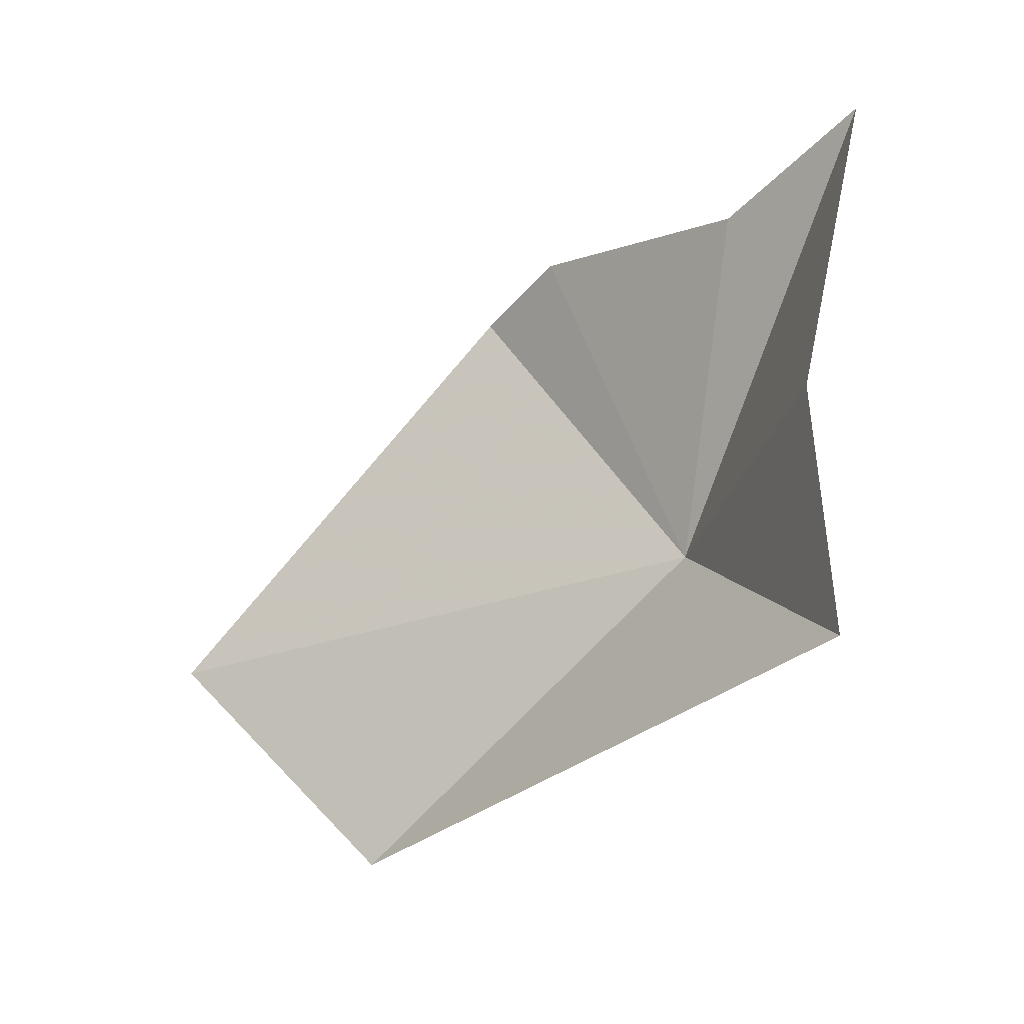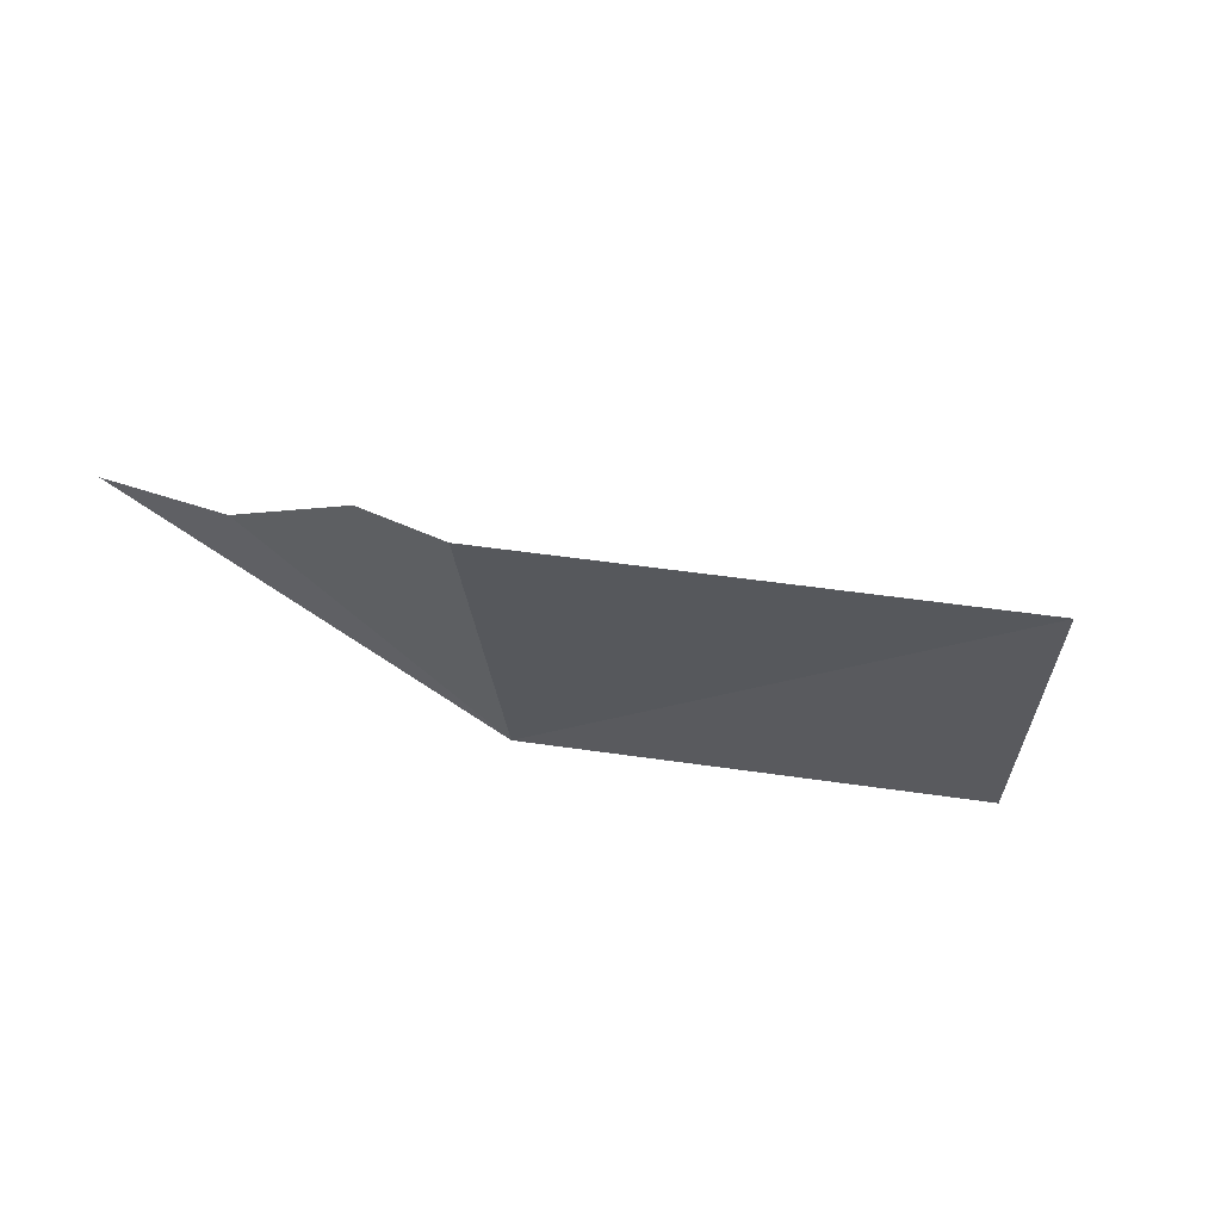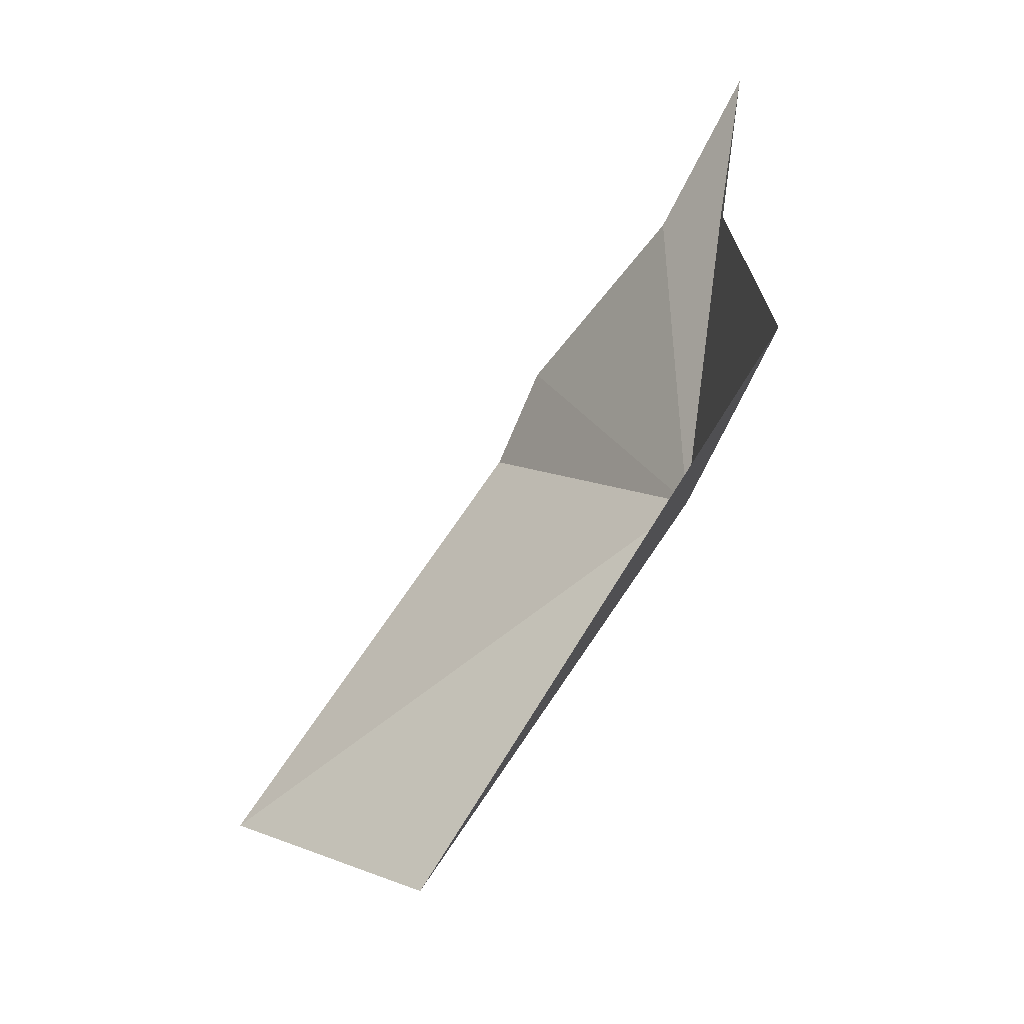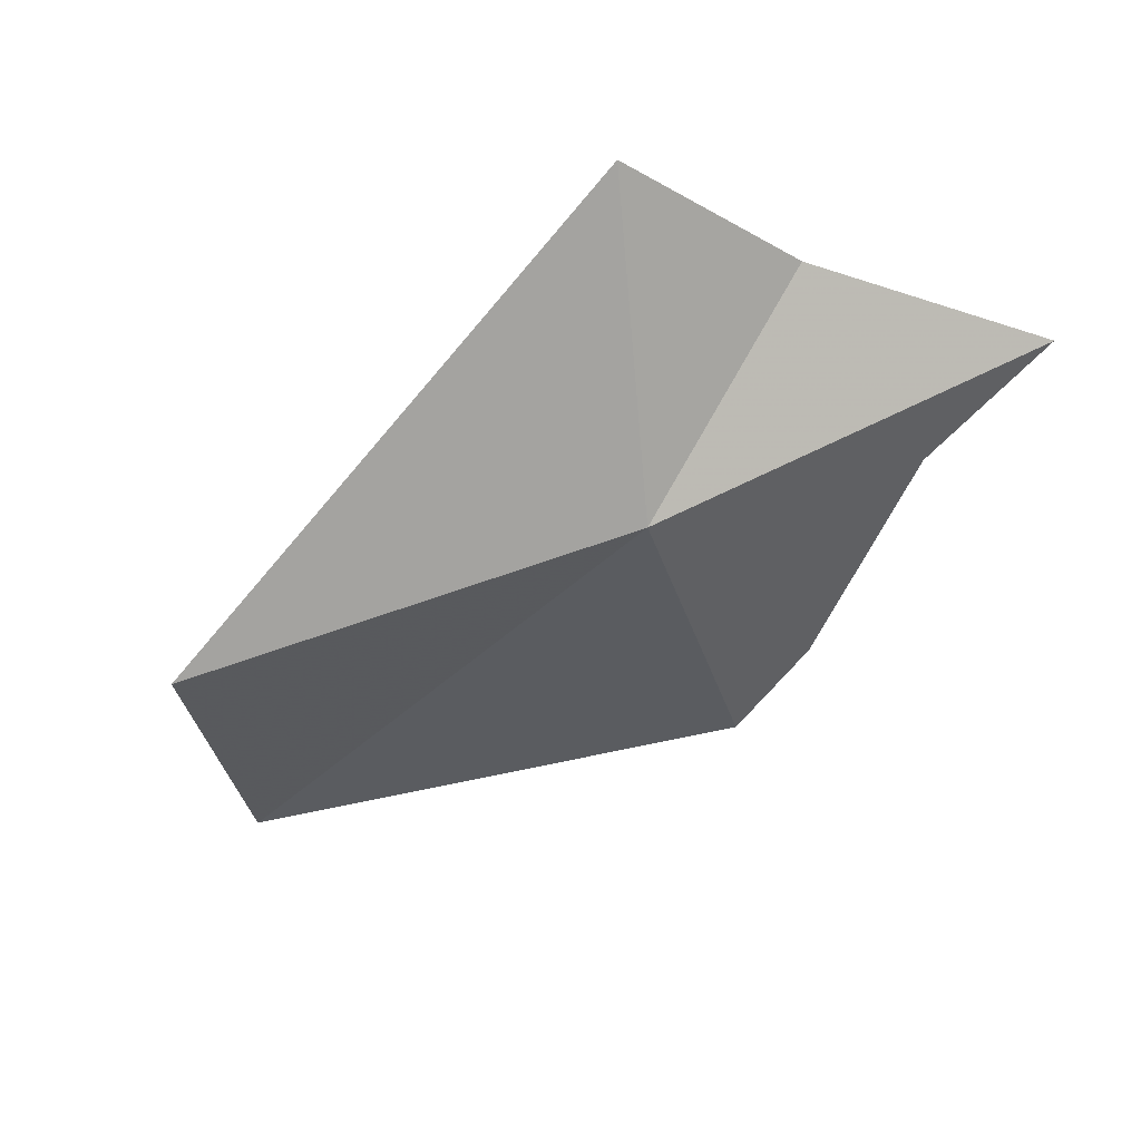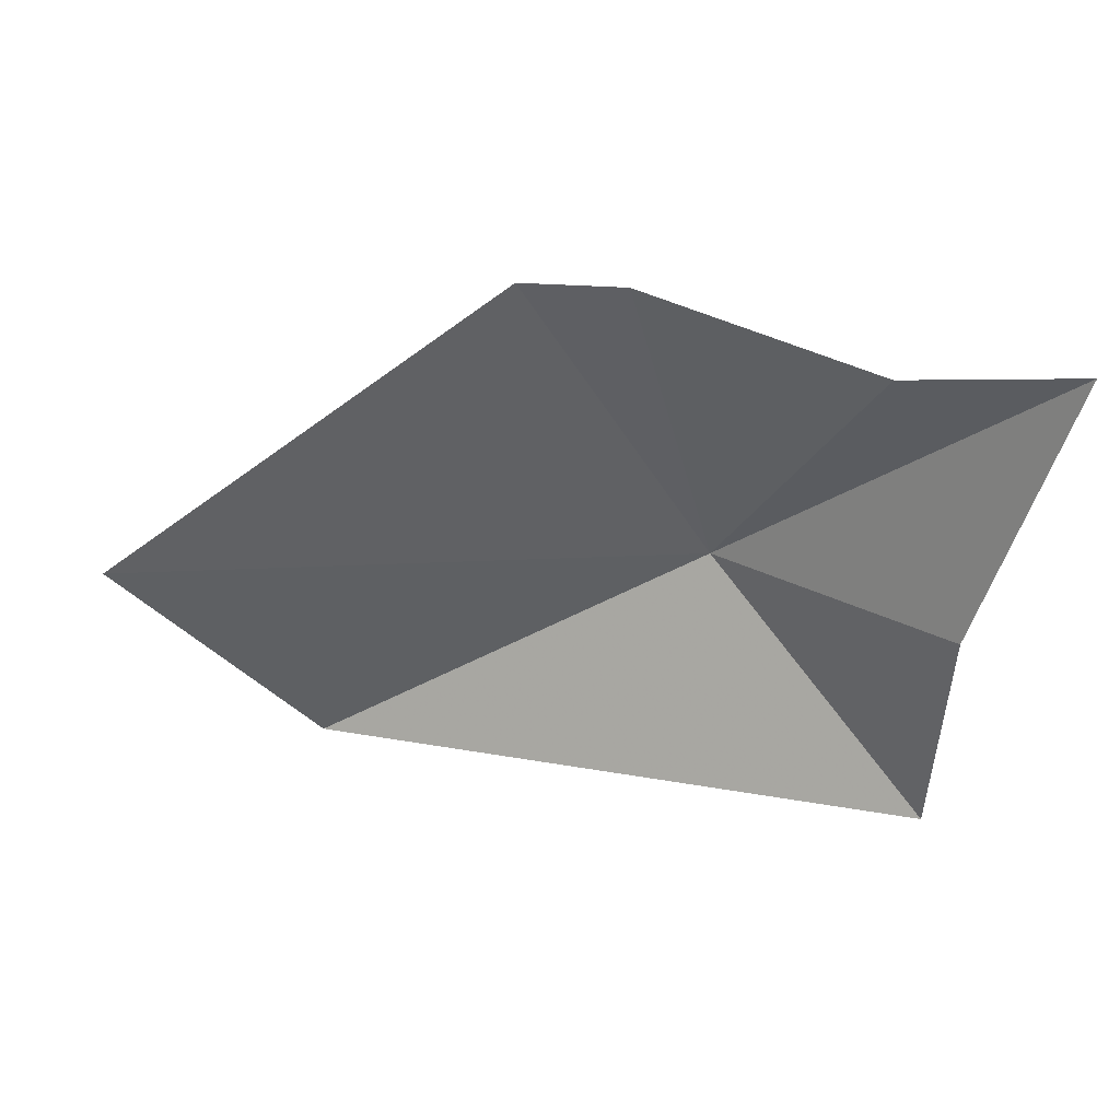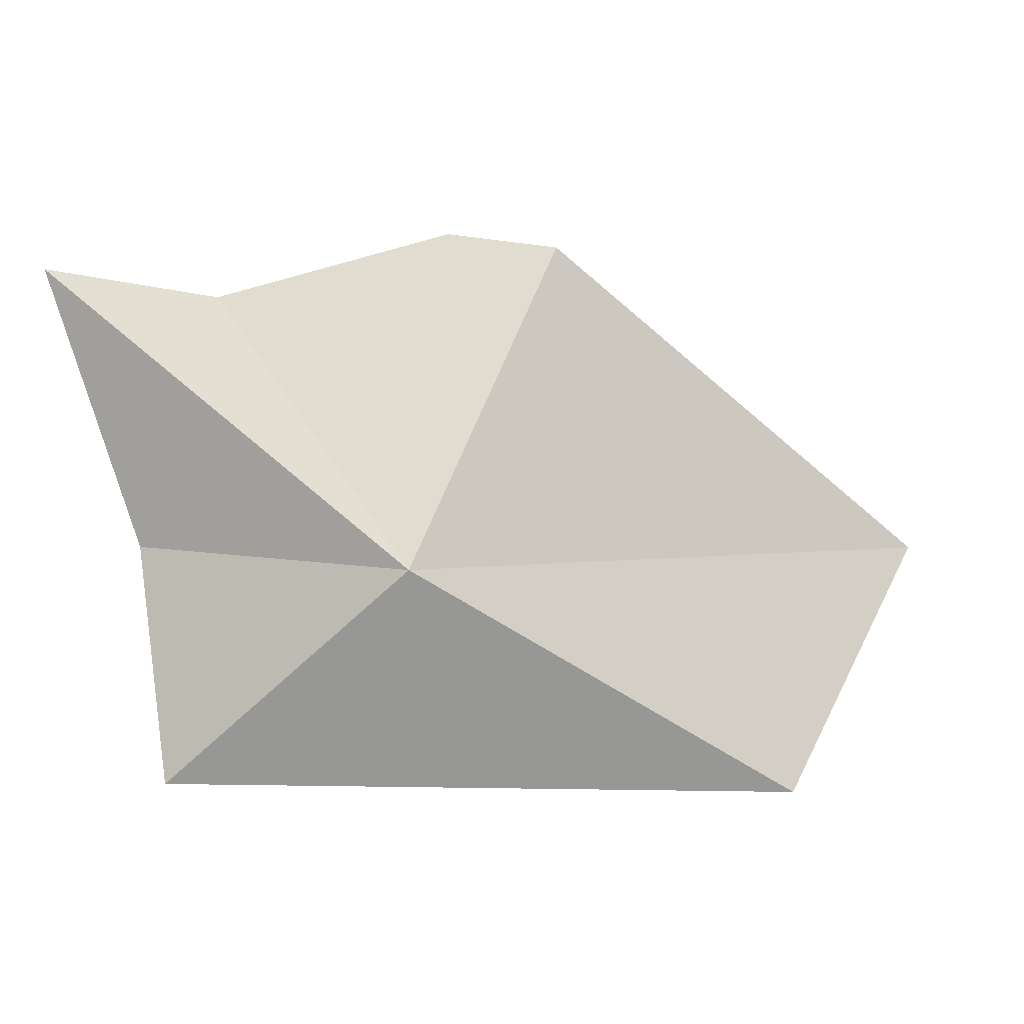
<metadata>
{"format":"obj","ext":"obj","renderer":"f3d","projection":"perspective","resolution":1024,"background":"white","views":[{"elev":-32.6,"azim":-154.9,"up":"+Z"},{"elev":-19.3,"azim":37.1,"up":"+Y"},{"elev":-68.8,"azim":-141.6,"up":"+Z"},{"elev":-44.2,"azim":-132.4,"up":"+Y"},{"elev":28.9,"azim":176.0,"up":"+Z"},{"elev":3.7,"azim":-26.8,"up":"+Z"}]}
</metadata>
<code>
v -0.01773 -1.378 -1.569
v -0.5268 -0.9325 -1.047
v -0.3658 -1.095 -1.959
v -0.377 -0.9967 -1.544
v 0.3273 -1.266 -1.004
v 1.045 -1.378 -1.569
v 0.6873 -1.512 -1.994
v -0.2468 -1.055 -1.097
v 0.1533 -1.172 -0.979
f 1 4 3
f 1 6 5
f 1 7 6
f 1 8 2
f 1 5 9
f 1 9 8
f 1 3 7
f 1 2 4

</code>
